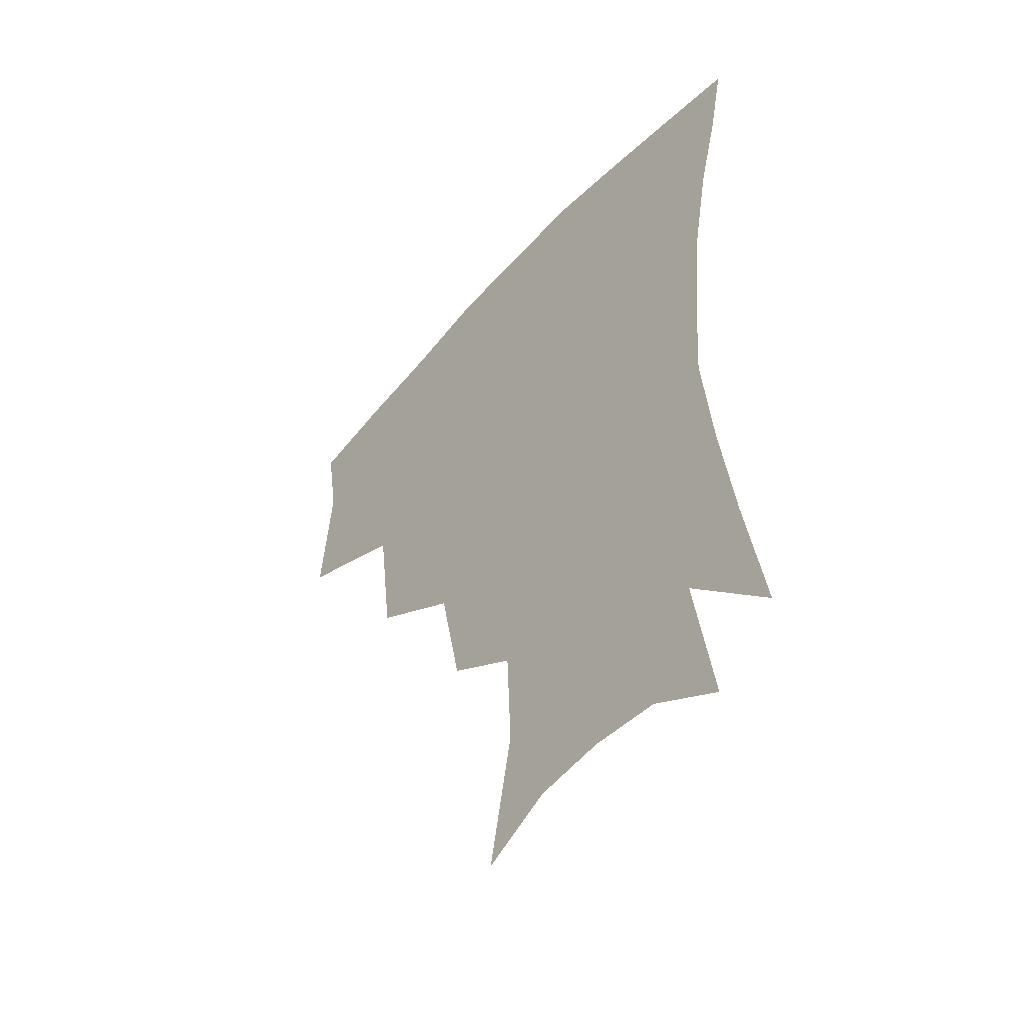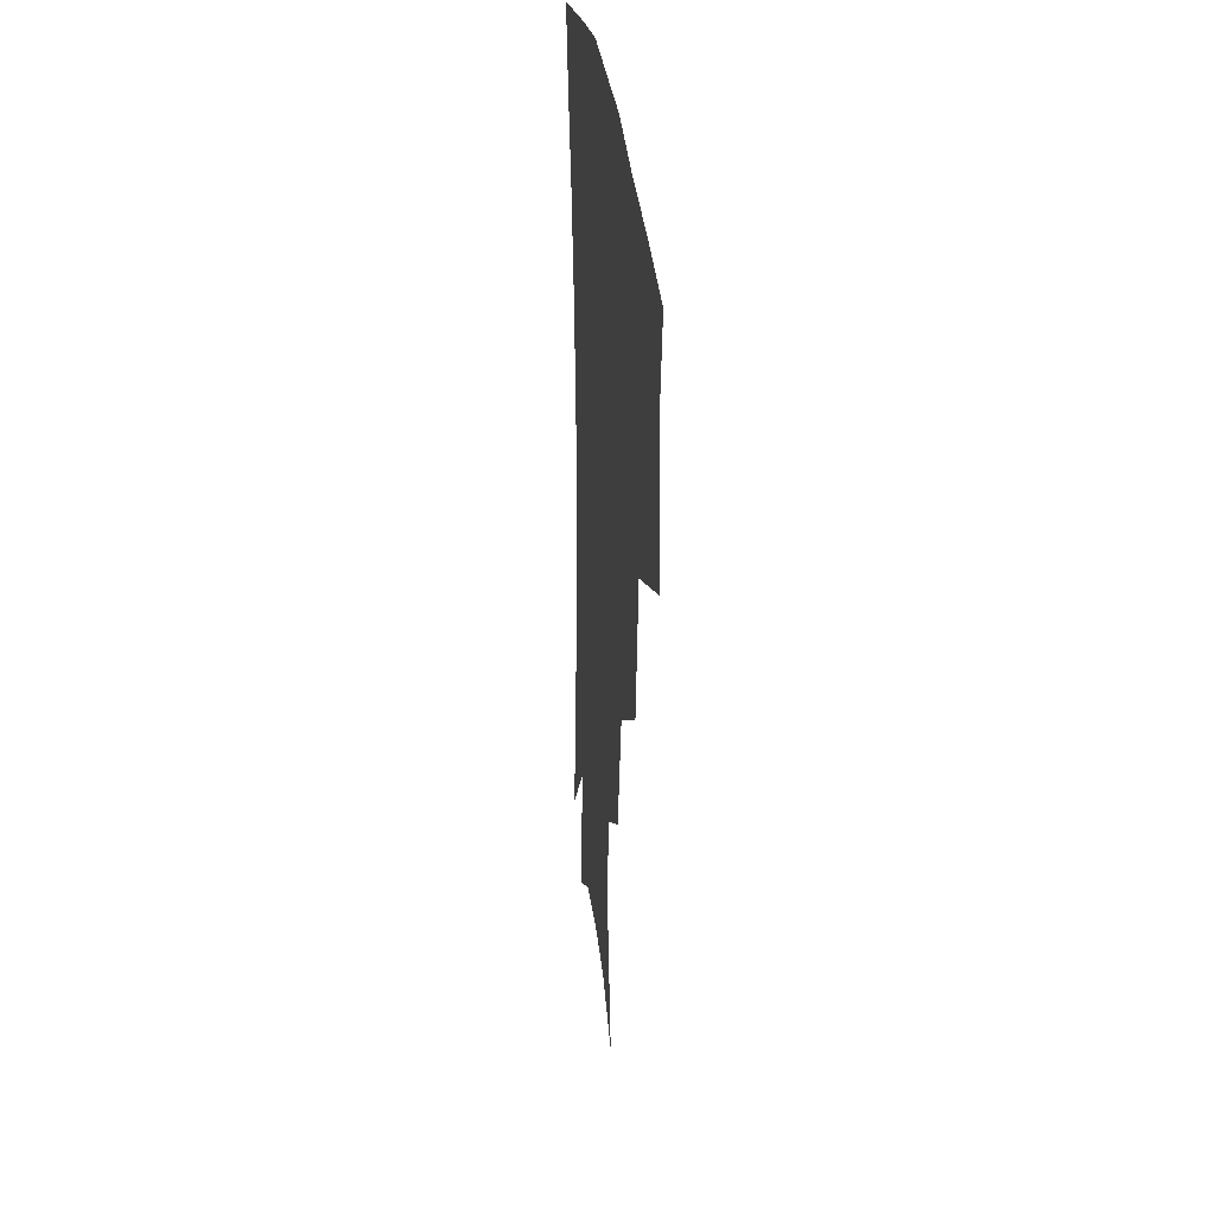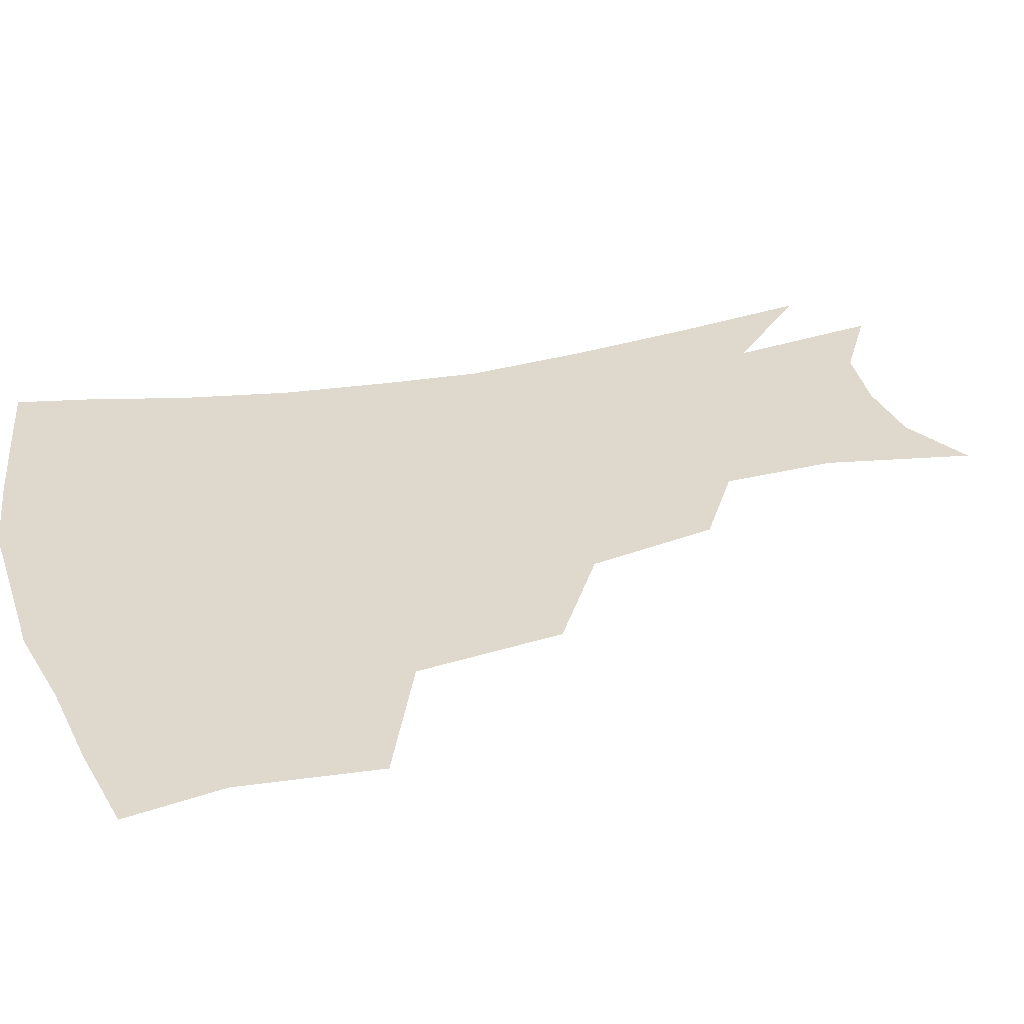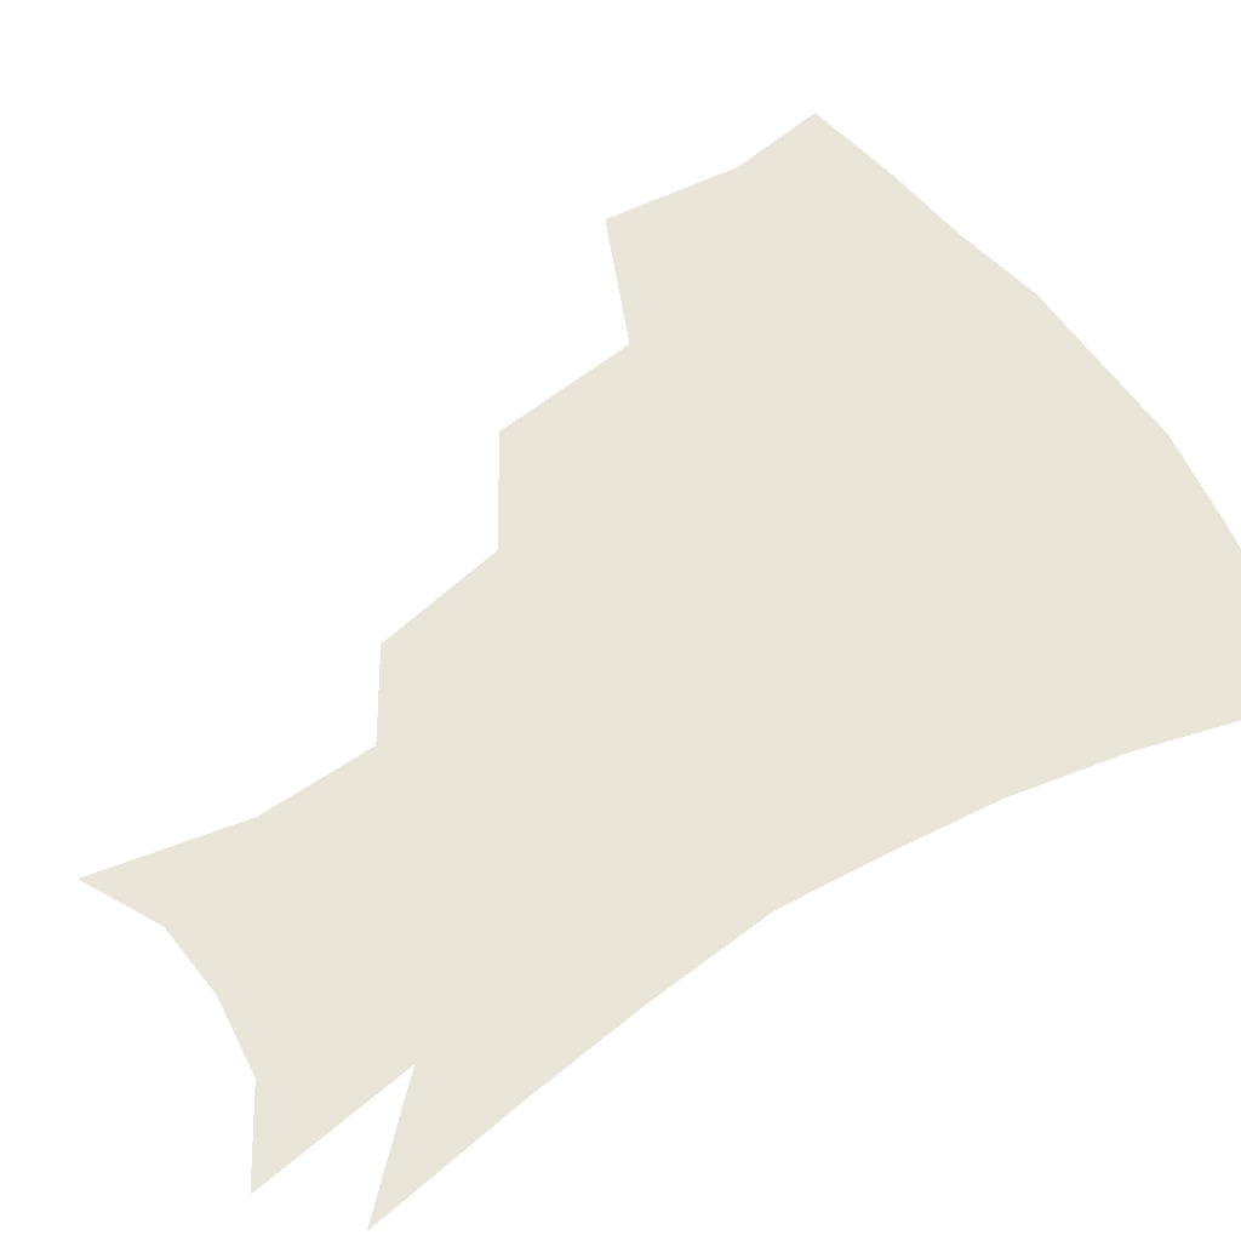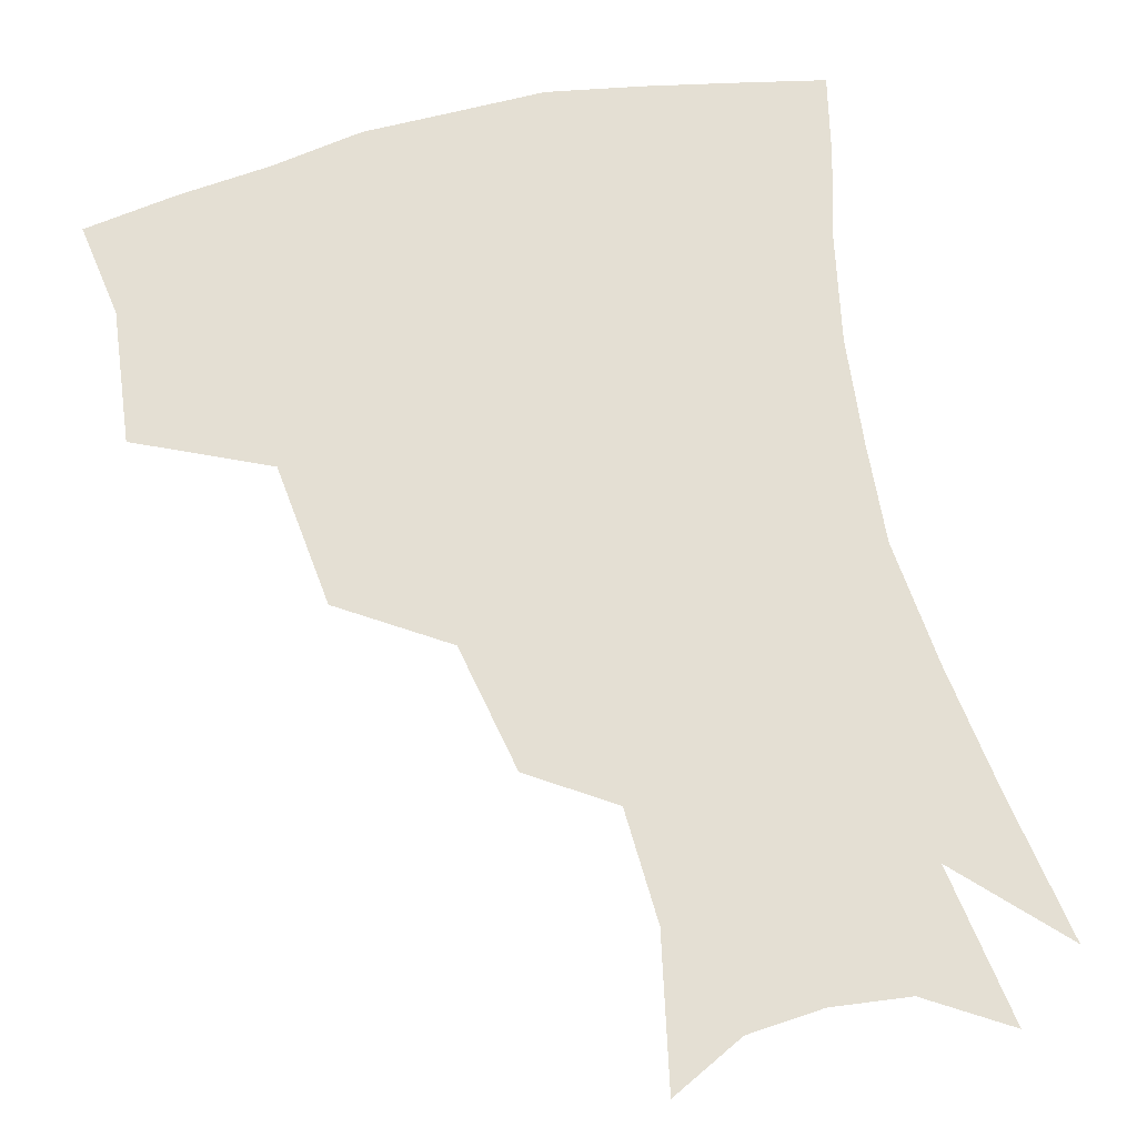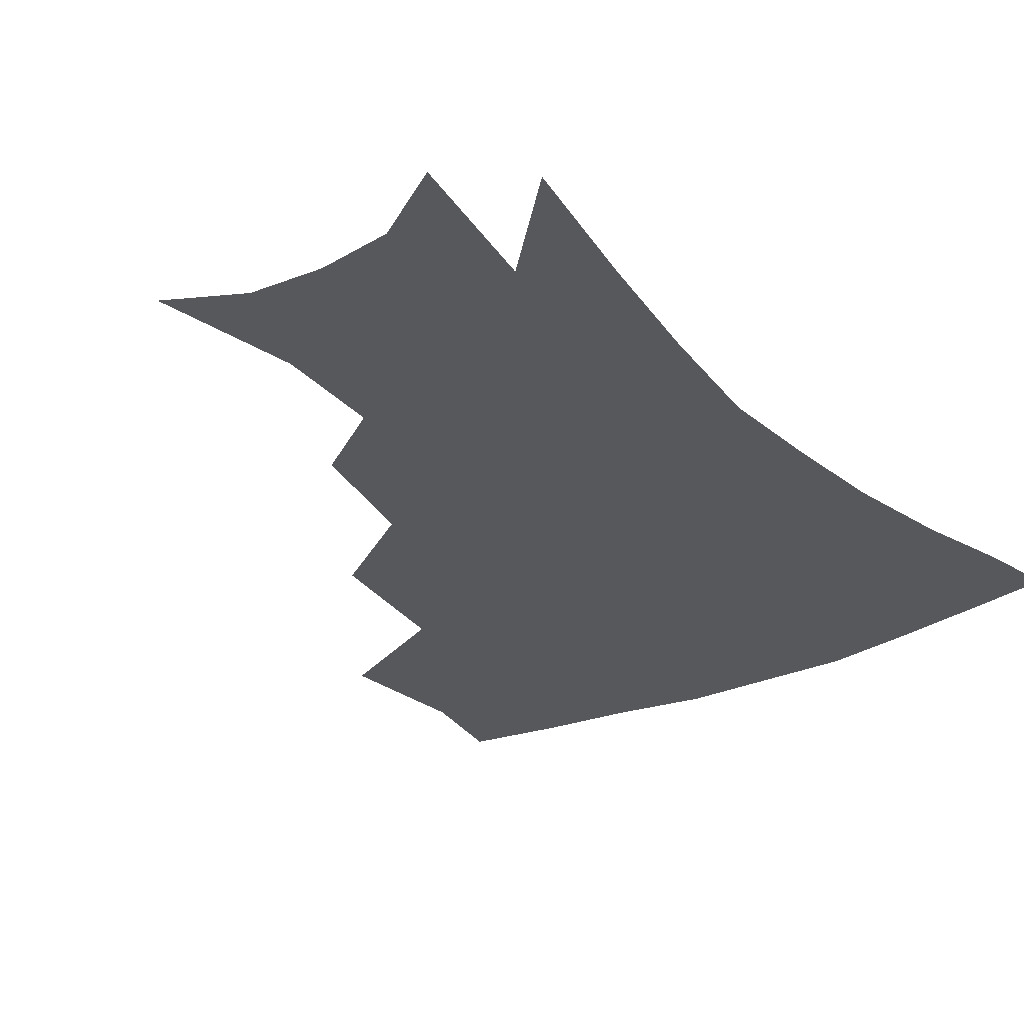
<metadata>
{"format":"obj","ext":"obj","renderer":"f3d","projection":"perspective","resolution":1024,"background":"white","views":[{"elev":-51.2,"azim":49.8,"up":"+Y"},{"elev":29.9,"azim":-96.1,"up":"+Y"},{"elev":32.0,"azim":-106.7,"up":"+Z"},{"elev":58.2,"azim":57.2,"up":"+Z"},{"elev":66.7,"azim":-13.6,"up":"+Z"},{"elev":-28.7,"azim":35.3,"up":"+Z"}]}
</metadata>
<code>
v 457.2 342.1 0
v 461.5 384 0
v 456.7 413.8 0
v 503 279.5 0
v 497.4 324.3 0
v 495.1 361 0
v 490.8 389.4 0
v 485.9 418.7 0
v 543.1 219.7 0
v 534.9 259.4 0
v 527.6 298 0
v 525 337.3 0
v 522.3 365.8 0
v 518.9 393.2 0
v 515.1 422.1 0
v 560.8 124.6 0
v 569.4 169.3 0
v 567.9 203.8 0
v 561.2 242.6 0
v 555.6 275.7 0
v 552.6 312.3 0
v 550.3 341.2 0
v 549.5 369.3 0
v 547.2 395.8 0
v 543.5 427.3 0
v 583.3 136.1 0
v 587.5 177.6 0
v 584.5 213.1 0
v 579.8 250.5 0
v 577 286.4 0
v 575.9 318.3 0
v 575.7 345.3 0
v 575.4 370.6 0
v 574.9 396.5 0
v 572.1 427.7 0
v 605.9 138.1 0
v 605.6 184.1 0
v 602.1 221.2 0
v 599 256.3 0
v 597.6 289.6 0
v 598.1 318.6 0
v 599.4 345.4 0
v 601.6 371.6 0
v 601.8 396.8 0
v 599.8 428.2 0
v 629.3 135.6 0
v 624.5 181.1 0
v 620.2 220.6 0
v 617.9 254.9 0
v 617.8 285.8 0
v 619.2 316.7 0
v 622.3 345.2 0
v 625.8 370 0
v 628.9 394.3 0
v 629 423.3 0
v 653.5 120.9 0
v 646.3 168.4 0
v 639.7 212.8 0
v 637.7 245.9 0
v 637.4 278.1 0
v 639.2 310.6 0
v 643.3 340 0
v 649.1 366 0
v 654.2 391.2 0
v 657.1 417.7 0
v 675.3 138.8 0
v 668 183.3 0
v 662.7 222.5 0
v 658.9 261.1 0
v 661 292 0
v 664.2 325.7 0
v 670.7 359.8 0
v 678.1 386.7 0
v 683.5 412.3 0
f 5 6 1
f 1 6 2
f 6 7 2
f 2 7 3
f 7 8 3
f 10 11 4
f 4 11 5
f 11 12 5
f 5 12 6
f 12 13 6
f 6 13 7
f 13 14 7
f 7 14 8
f 14 15 8
f 18 19 9
f 9 19 10
f 19 20 10
f 10 20 11
f 20 21 11
f 11 21 12
f 21 22 12
f 12 22 13
f 22 23 13
f 13 23 14
f 23 24 14
f 14 24 15
f 24 25 15
f 16 26 17
f 26 27 17
f 17 27 18
f 27 28 18
f 18 28 19
f 28 29 19
f 19 29 20
f 29 30 20
f 20 30 21
f 30 31 21
f 21 31 22
f 31 32 22
f 22 32 23
f 32 33 23
f 23 33 24
f 33 34 24
f 24 34 25
f 34 35 25
f 26 36 27
f 36 37 27
f 27 37 28
f 37 38 28
f 28 38 29
f 38 39 29
f 29 39 30
f 39 40 30
f 30 40 31
f 40 41 31
f 31 41 32
f 41 42 32
f 32 42 33
f 42 43 33
f 33 43 34
f 43 44 34
f 34 44 35
f 44 45 35
f 36 46 37
f 46 47 37
f 37 47 38
f 47 48 38
f 38 48 39
f 48 49 39
f 39 49 40
f 49 50 40
f 40 50 41
f 50 51 41
f 41 51 42
f 51 52 42
f 42 52 43
f 52 53 43
f 43 53 44
f 53 54 44
f 44 54 45
f 54 55 45
f 46 56 47
f 56 57 47
f 47 57 48
f 57 58 48
f 48 58 49
f 58 59 49
f 49 59 50
f 59 60 50
f 50 60 51
f 60 61 51
f 51 61 52
f 61 62 52
f 52 62 53
f 62 63 53
f 53 63 54
f 63 64 54
f 54 64 55
f 64 65 55
f 57 66 58
f 66 67 58
f 58 67 59
f 67 68 59
f 59 68 60
f 68 69 60
f 60 69 61
f 69 70 61
f 61 70 62
f 70 71 62
f 62 71 63
f 71 72 63
f 63 72 64
f 72 73 64
f 64 73 65
f 73 74 65

</code>
